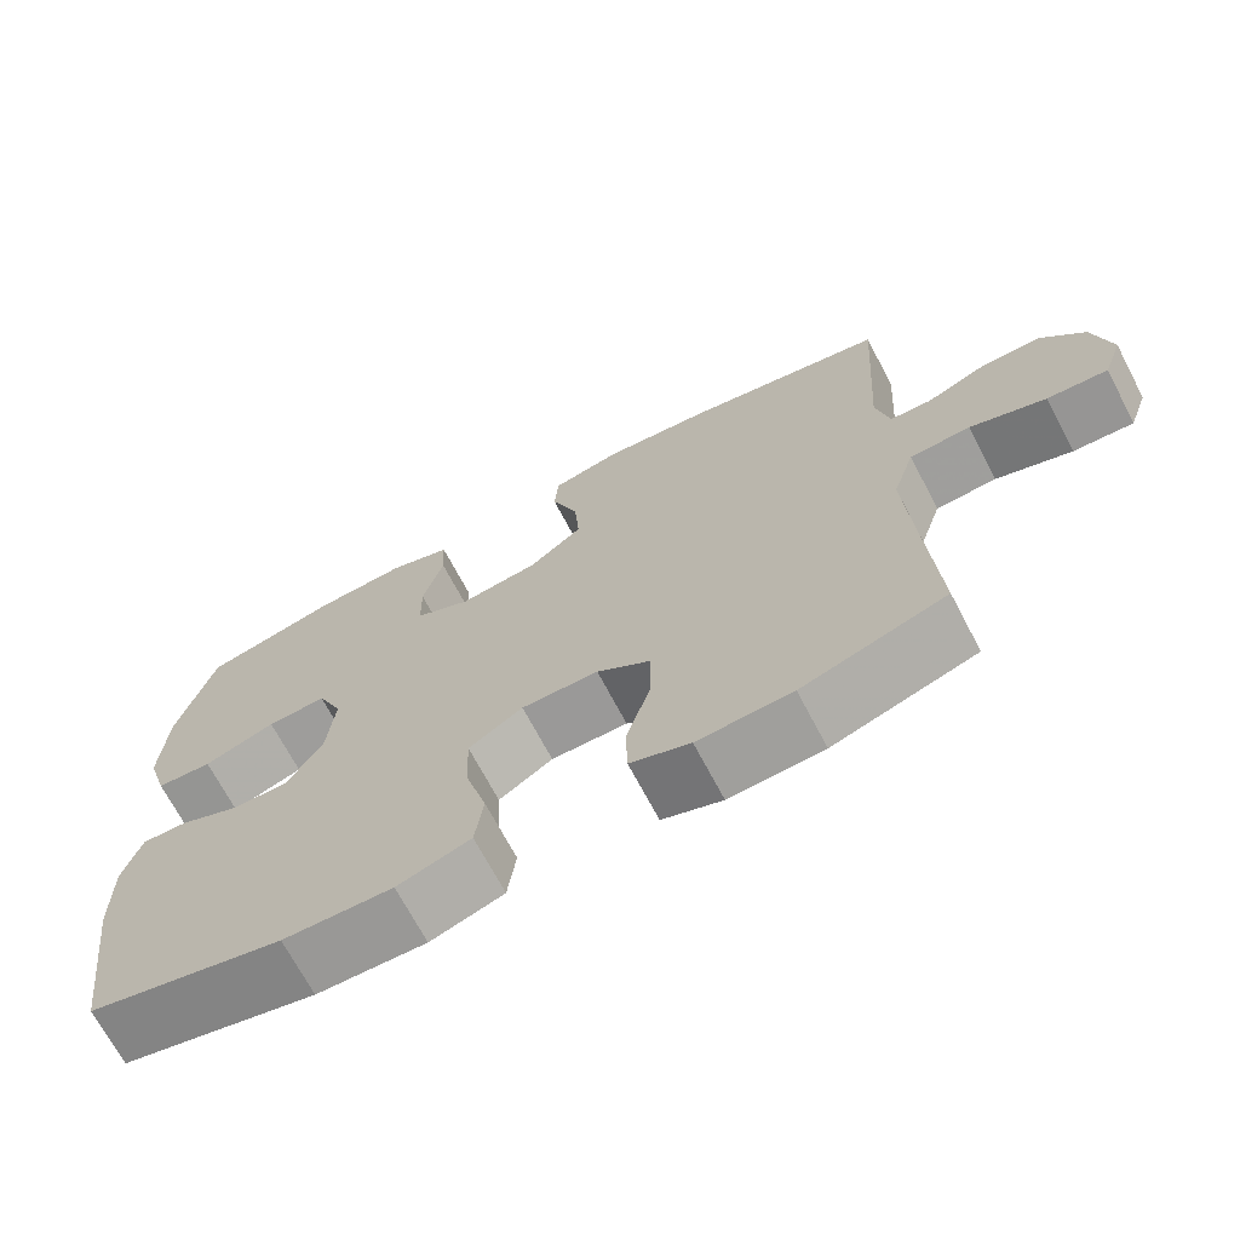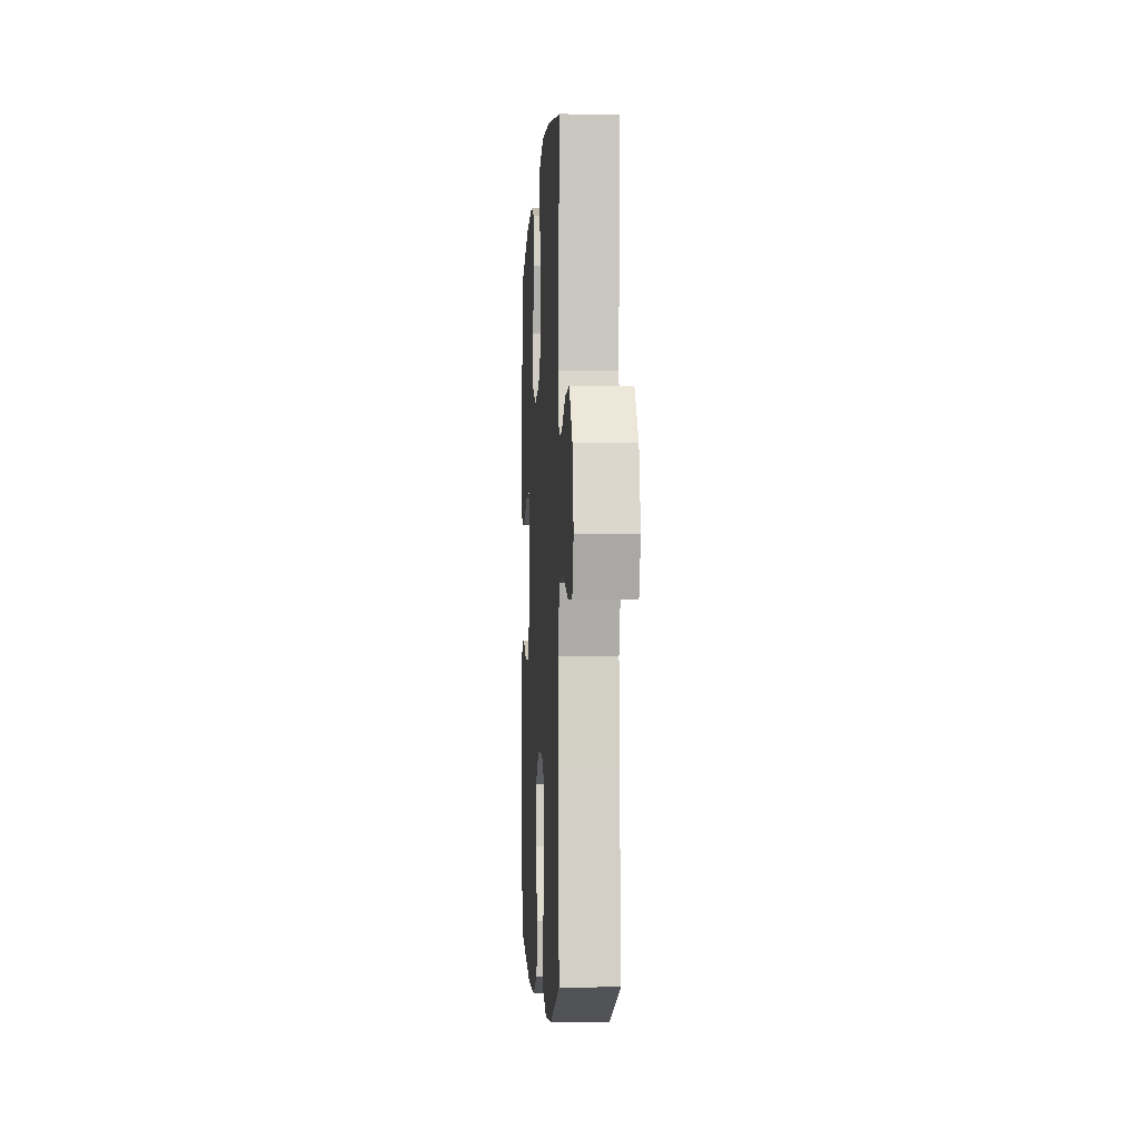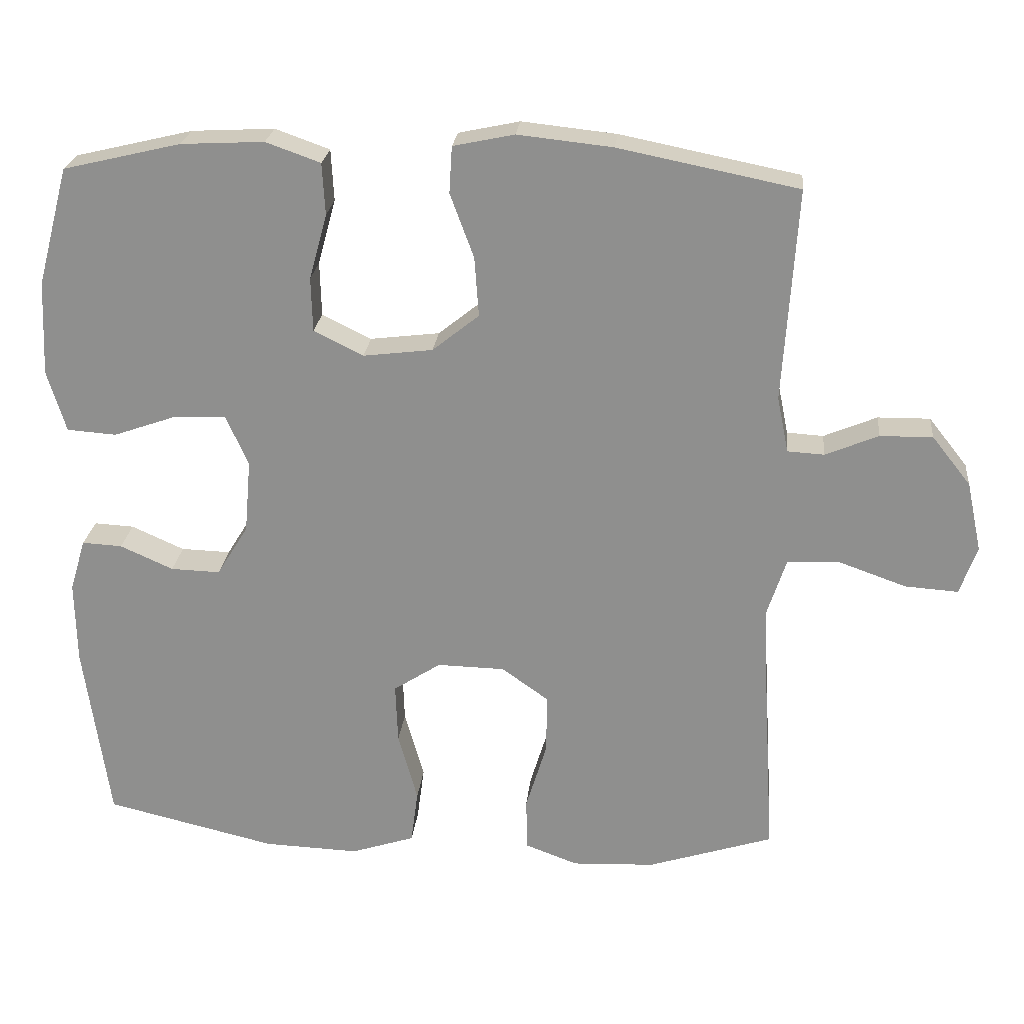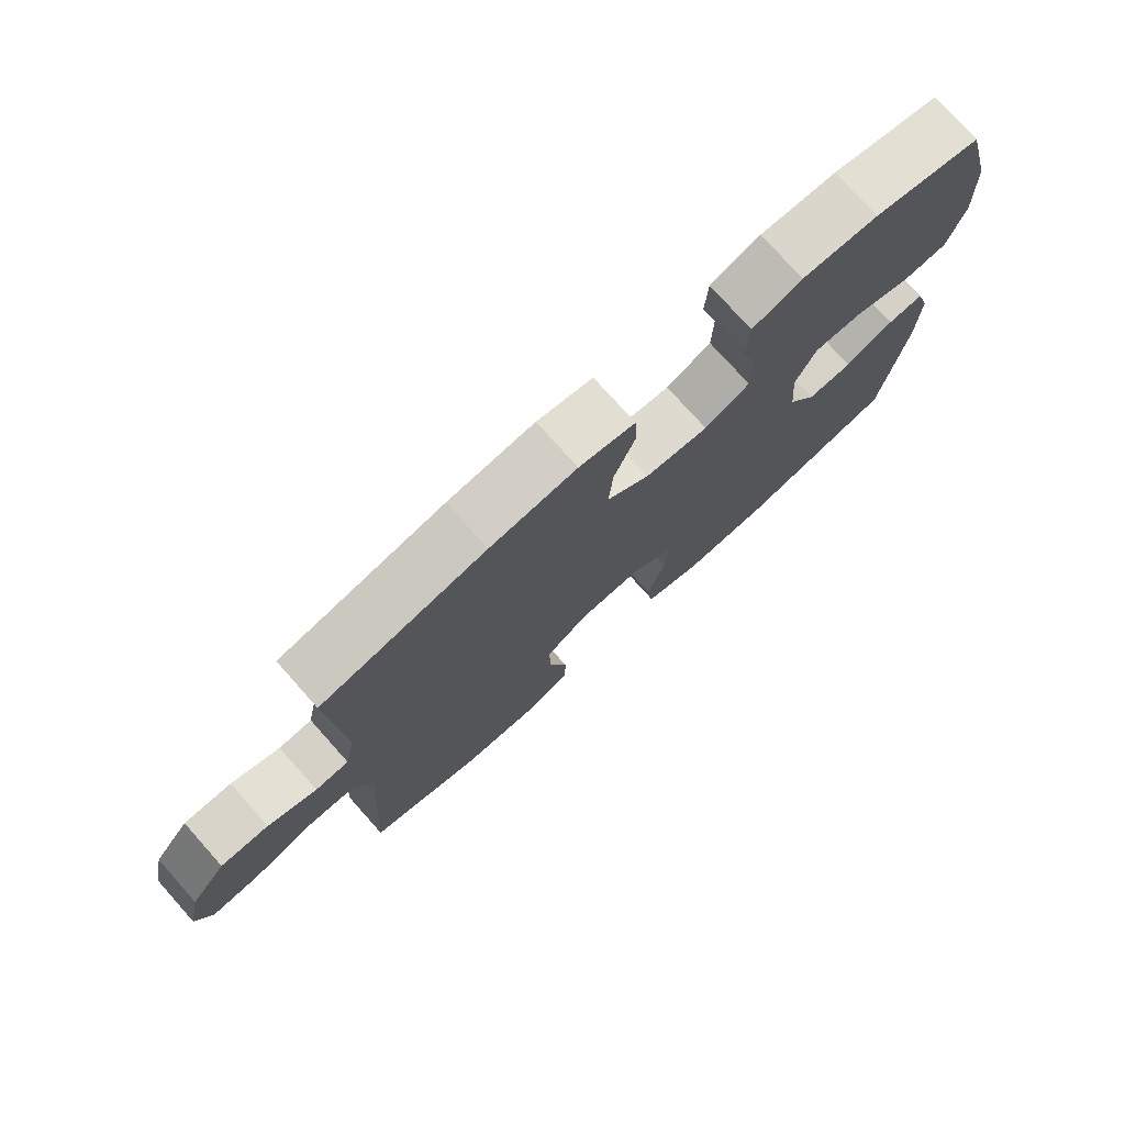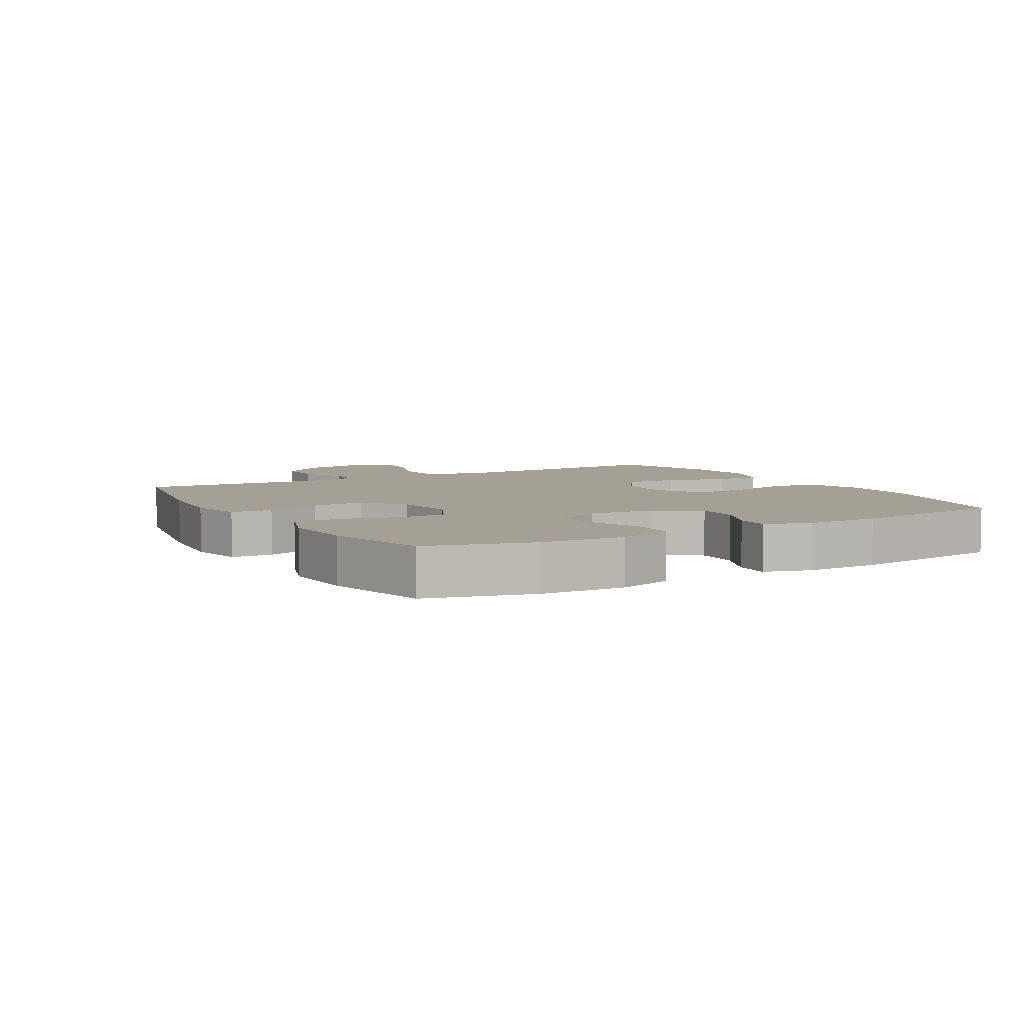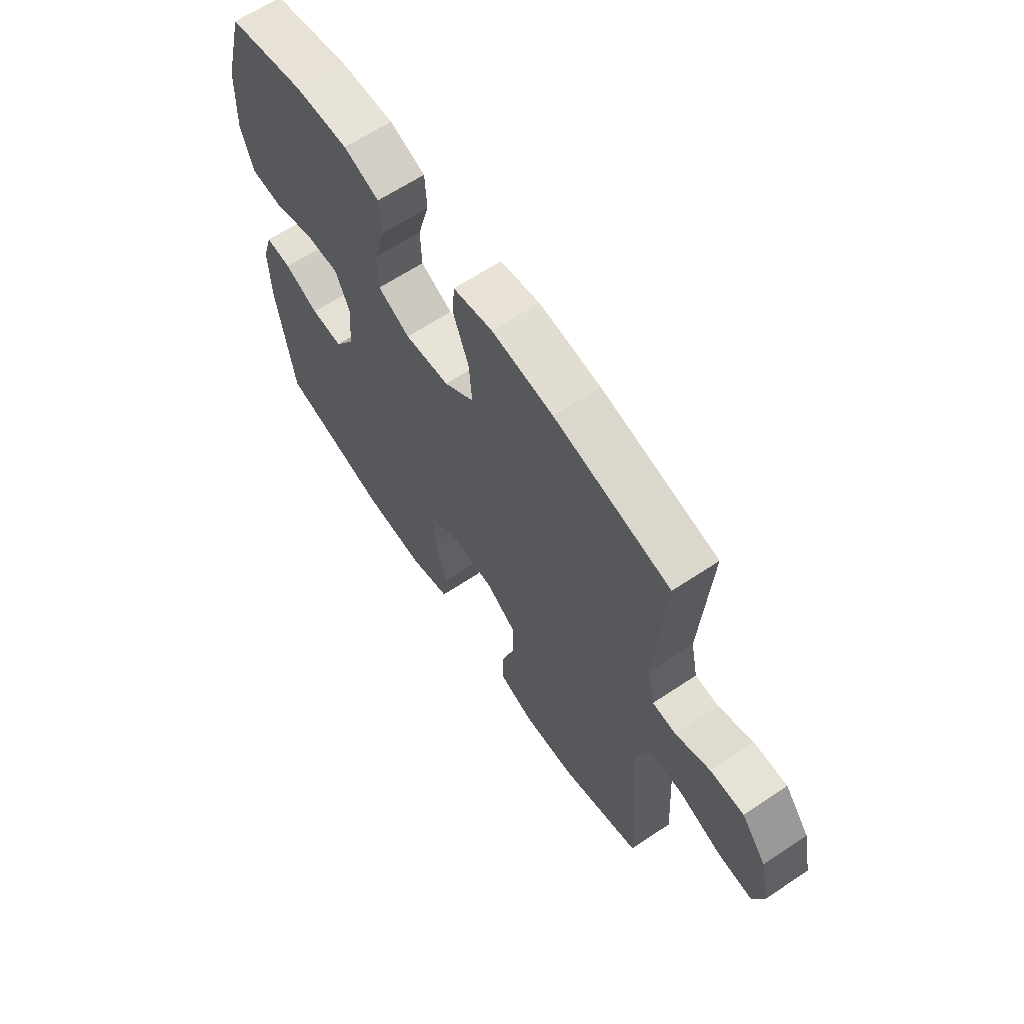
<metadata>
{"format":"obj","ext":"obj","renderer":"f3d","projection":"perspective","resolution":1024,"background":"white","views":[{"elev":-69.8,"azim":-152.2,"up":"+Z"},{"elev":-4.3,"azim":-93.4,"up":"+Z"},{"elev":23.8,"azim":-174.2,"up":"+Z"},{"elev":76.2,"azim":-41.8,"up":"+Z"},{"elev":5.9,"azim":60.0,"up":"+Y"},{"elev":64.3,"azim":-123.9,"up":"+Z"}]}
</metadata>
<code>
v -0.5 0.07 0.5
v -0.25 0.07 0.55
v -0.118 0.07 0.564
v -0.033 0.07 0.546
v -0.029 0.07 0.481
v -0.062 0.07 0.392
v -0.068 0.07 0.309
v -0.003 0.07 0.257
v 0.094 0.07 0.245
v 0.163 0.07 0.279
v 0.165 0.07 0.355
v 0.14 0.07 0.446
v 0.144 0.07 0.518
v 0.22 0.07 0.545
v 0.336 0.07 0.539
v 0.5 0.07 0.5
v 0.544 0.07 0.335
v 0.55 0.07 0.203
v 0.524 0.07 0.117
v 0.455 0.07 0.112
v 0.367 0.07 0.143
v 0.294 0.07 0.145
v 0.263 0.07 0.075
v 0.272 0.07 -0.027
v 0.316 0.07 -0.098
v 0.385 0.07 -0.096
v 0.459 0.07 -0.063
v 0.515 0.07 -0.06
v 0.537 0.07 -0.133
v 0.535 0.07 -0.249
v 0.5 0.07 -0.5
v 0.262 0.07 -0.556
v 0.129 0.07 -0.561
v 0.04 0.07 -0.532
v 0.03 0.07 -0.457
v 0.057 0.07 -0.36
v 0.06 0.07 -0.276
v -0.006 0.07 -0.233
v -0.1 0.07 -0.235
v -0.166 0.07 -0.282
v -0.164 0.07 -0.366
v -0.135 0.07 -0.461
v -0.137 0.07 -0.534
v -0.21 0.07 -0.561
v -0.325 0.07 -0.556
v -0.5 0.07 -0.5
v -0.485 0.07 -0.254
v -0.478 0.07 -0.126
v -0.505 0.07 -0.043
v -0.579 0.07 -0.04
v -0.672 0.07 -0.073
v -0.746 0.07 -0.078
v -0.77 0.07 -0.011
v -0.749 0.07 0.087
v -0.695 0.07 0.155
v -0.622 0.07 0.154
v -0.548 0.07 0.123
v -0.497 0.07 0.126
v -0.481 0.07 0.204
v -0.5 0 0.5
v -0.25 0 0.55
v -0.118 0 0.564
v -0.033 0 0.546
v -0.029 0 0.481
v -0.062 0 0.392
v -0.068 0 0.309
v -0.003 0 0.257
v 0.094 0 0.245
v 0.163 0 0.279
v 0.165 0 0.355
v 0.14 0 0.446
v 0.144 0 0.518
v 0.22 0 0.545
v 0.336 0 0.539
v 0.5 0 0.5
v 0.544 0 0.335
v 0.55 0 0.203
v 0.524 0 0.117
v 0.455 0 0.112
v 0.367 0 0.143
v 0.294 0 0.145
v 0.263 0 0.075
v 0.272 0 -0.027
v 0.316 0 -0.098
v 0.385 0 -0.096
v 0.459 0 -0.063
v 0.515 0 -0.06
v 0.537 0 -0.133
v 0.535 0 -0.249
v 0.5 0 -0.5
v 0.262 0 -0.556
v 0.129 0 -0.561
v 0.04 0 -0.532
v 0.03 0 -0.457
v 0.057 0 -0.36
v 0.06 0 -0.276
v -0.006 0 -0.233
v -0.1 0 -0.235
v -0.166 0 -0.282
v -0.164 0 -0.366
v -0.135 0 -0.461
v -0.137 0 -0.534
v -0.21 0 -0.561
v -0.325 0 -0.556
v -0.5 0 -0.5
v -0.485 0 -0.254
v -0.478 0 -0.126
v -0.505 0 -0.043
v -0.579 0 -0.04
v -0.672 0 -0.073
v -0.746 0 -0.078
v -0.77 0 -0.011
v -0.749 0 0.087
v -0.695 0 0.155
v -0.622 0 0.154
v -0.548 0 0.123
v -0.497 0 0.126
v -0.481 0 0.204
f 55 56 57
f 54 55 57
f 53 54 57
f 52 53 57
f 51 52 57
f 50 51 57
f 49 50 57 58
f 48 49 58 59
f 45 46 47
f 44 45 47
f 43 44 47
f 42 43 47
f 41 42 47
f 40 41 47 48
f 39 40 48 59
f 34 35 36
f 33 34 36
f 32 33 36
f 31 32 36
f 30 31 36
f 29 30 36
f 28 29 36
f 27 28 36
f 26 27 36
f 25 26 36 37
f 24 25 37 38
f 19 20 21
f 18 19 21
f 17 18 21
f 16 17 21
f 15 16 21
f 14 15 21
f 13 14 21
f 12 13 21
f 11 12 21
f 10 11 21 22
f 9 10 22 23
f 4 5 6
f 3 4 6
f 2 3 6
f 1 2 6
f 59 1 6
f 59 6 7
f 38 39 59
f 24 38 59
f 23 24 59
f 9 23 59
f 8 9 59
f 7 8 59
f 116 115 114
f 116 114 113
f 116 113 112
f 116 112 111
f 116 111 110
f 116 110 109
f 117 116 109 108
f 118 117 108 107
f 106 105 104
f 106 104 103
f 106 103 102
f 106 102 101
f 106 101 100
f 107 106 100 99
f 118 107 99 98
f 95 94 93
f 95 93 92
f 95 92 91
f 95 91 90
f 95 90 89
f 95 89 88
f 95 88 87
f 95 87 86
f 95 86 85
f 96 95 85 84
f 97 96 84 83
f 80 79 78
f 80 78 77
f 80 77 76
f 80 76 75
f 80 75 74
f 80 74 73
f 80 73 72
f 80 72 71
f 80 71 70
f 81 80 70 69
f 82 81 69 68
f 65 64 63
f 65 63 62
f 65 62 61
f 65 61 60
f 65 60 118
f 66 65 118
f 118 98 97
f 118 97 83
f 118 83 82
f 118 82 68
f 118 68 67
f 118 67 66
f 1 60 61 2
f 2 61 62 3
f 3 62 63 4
f 4 63 64 5
f 5 64 65 6
f 6 65 66 7
f 7 66 67 8
f 8 67 68 9
f 9 68 69 10
f 10 69 70 11
f 11 70 71 12
f 12 71 72 13
f 13 72 73 14
f 14 73 74 15
f 15 74 75 16
f 16 75 76 17
f 17 76 77 18
f 18 77 78 19
f 19 78 79 20
f 20 79 80 21
f 21 80 81 22
f 22 81 82 23
f 23 82 83 24
f 24 83 84 25
f 25 84 85 26
f 26 85 86 27
f 27 86 87 28
f 28 87 88 29
f 29 88 89 30
f 30 89 90 31
f 31 90 91 32
f 32 91 92 33
f 33 92 93 34
f 34 93 94 35
f 35 94 95 36
f 36 95 96 37
f 37 96 97 38
f 38 97 98 39
f 39 98 99 40
f 40 99 100 41
f 41 100 101 42
f 42 101 102 43
f 43 102 103 44
f 44 103 104 45
f 45 104 105 46
f 46 105 106 47
f 47 106 107 48
f 48 107 108 49
f 49 108 109 50
f 50 109 110 51
f 51 110 111 52
f 52 111 112 53
f 53 112 113 54
f 54 113 114 55
f 55 114 115 56
f 56 115 116 57
f 57 116 117 58
f 58 117 118 59
f 59 118 60 1

</code>
